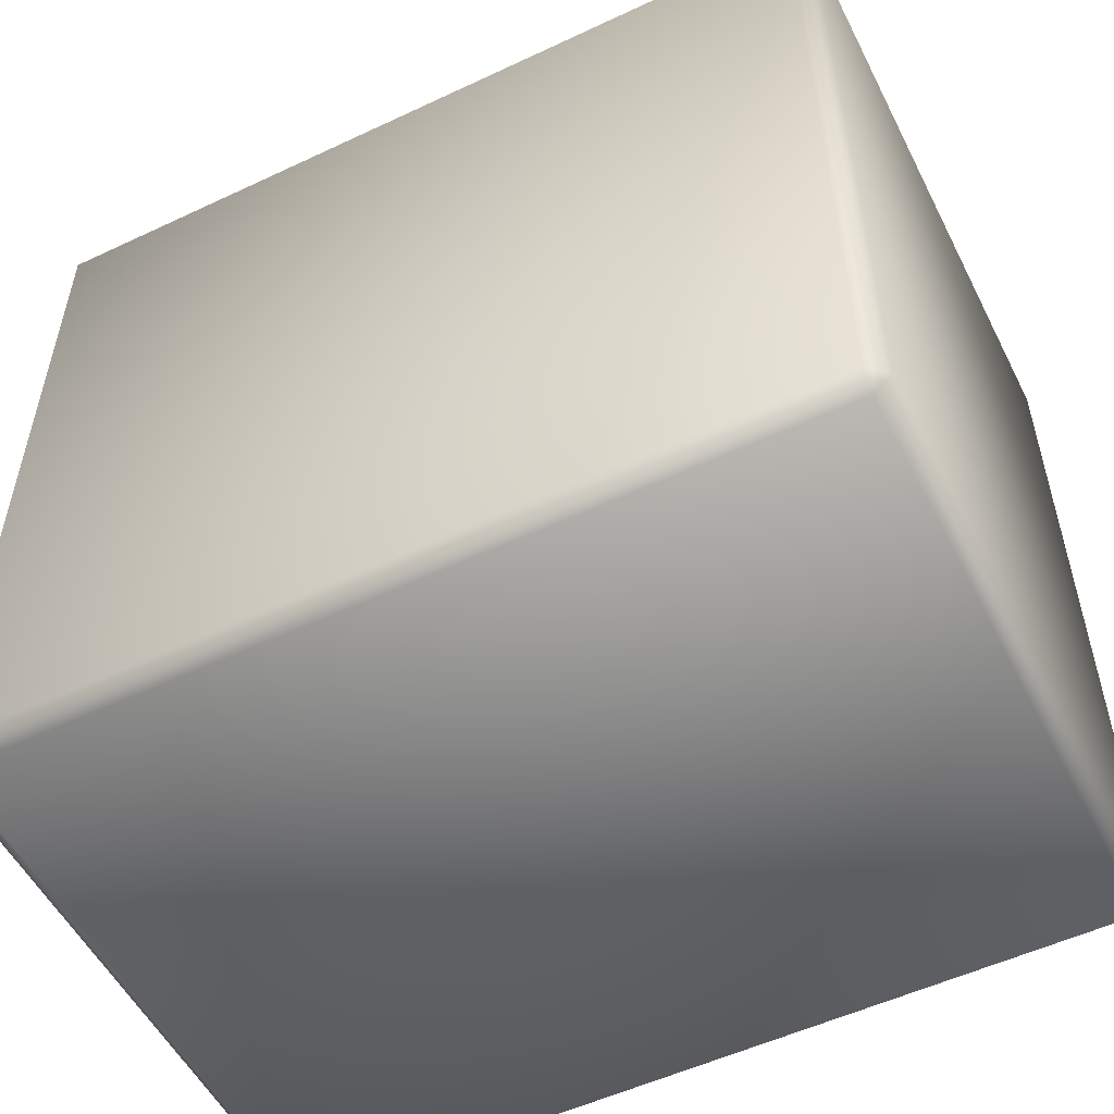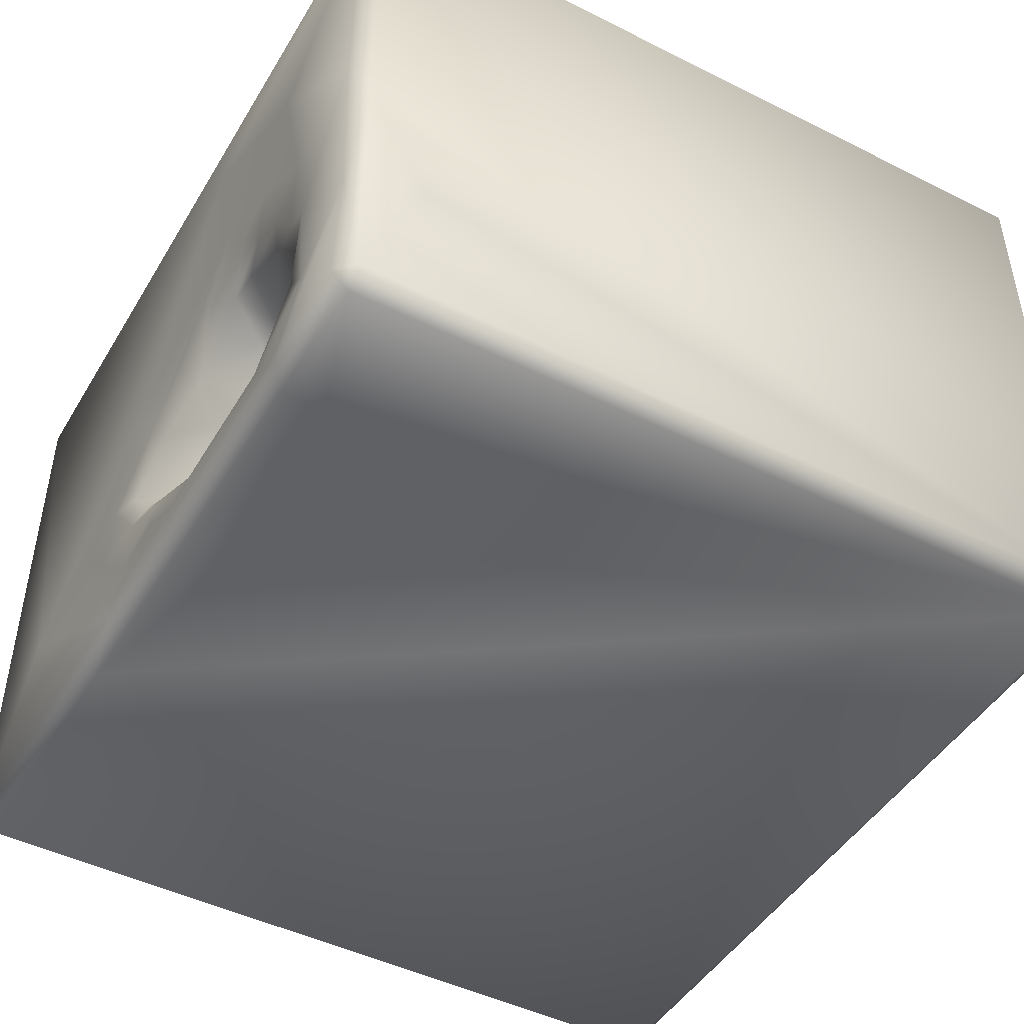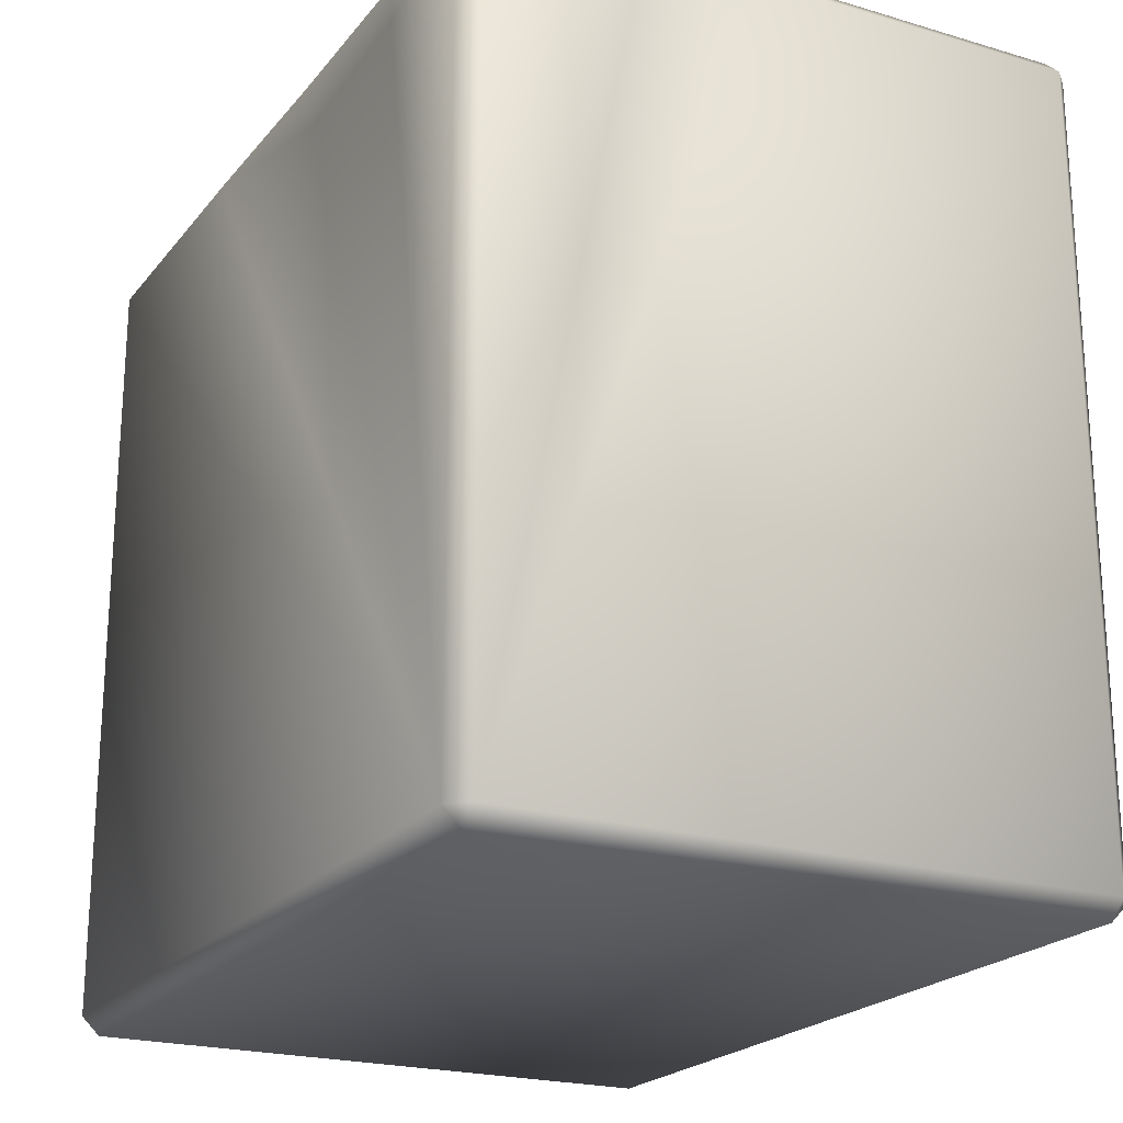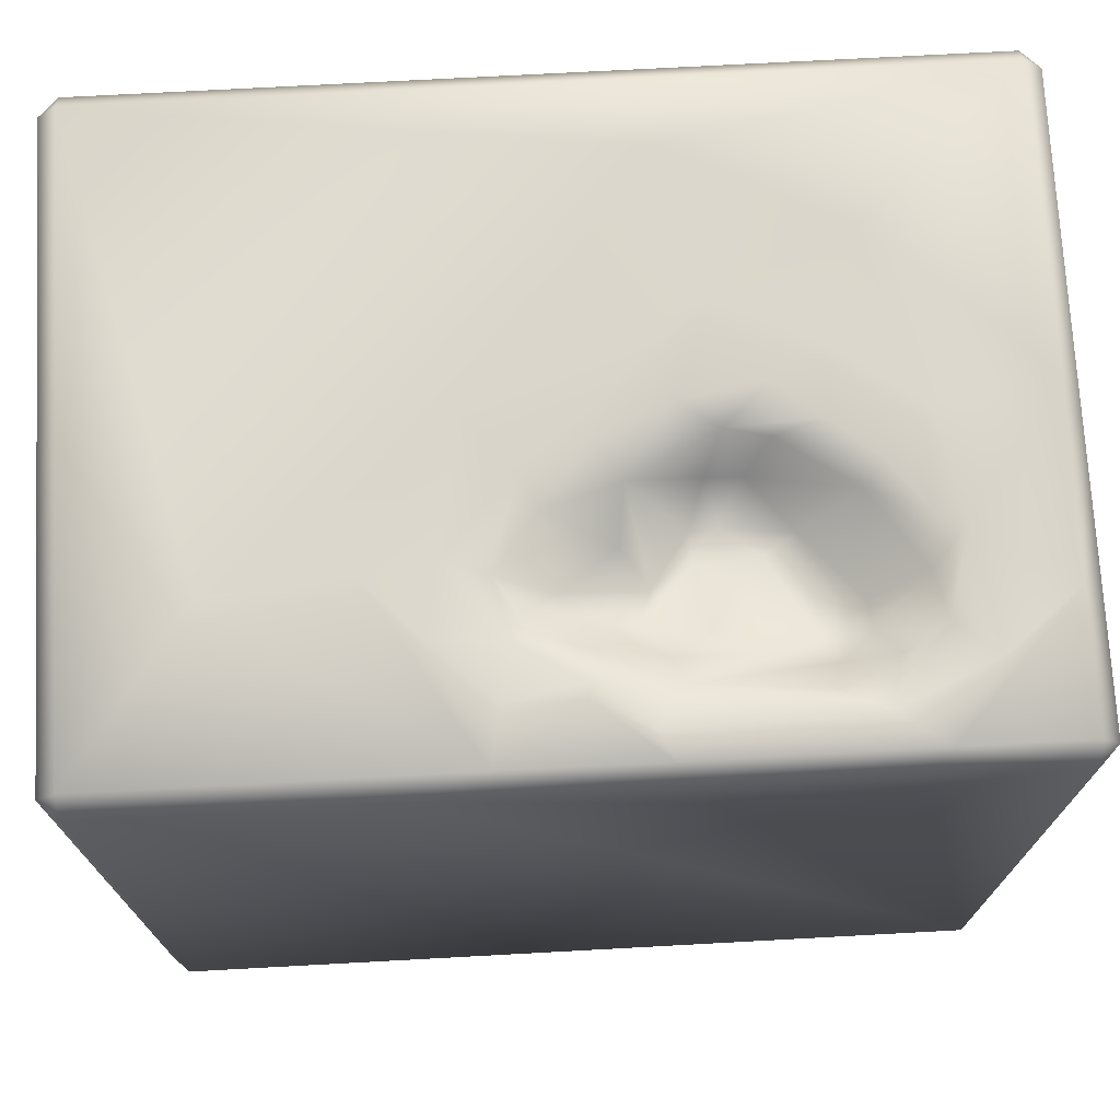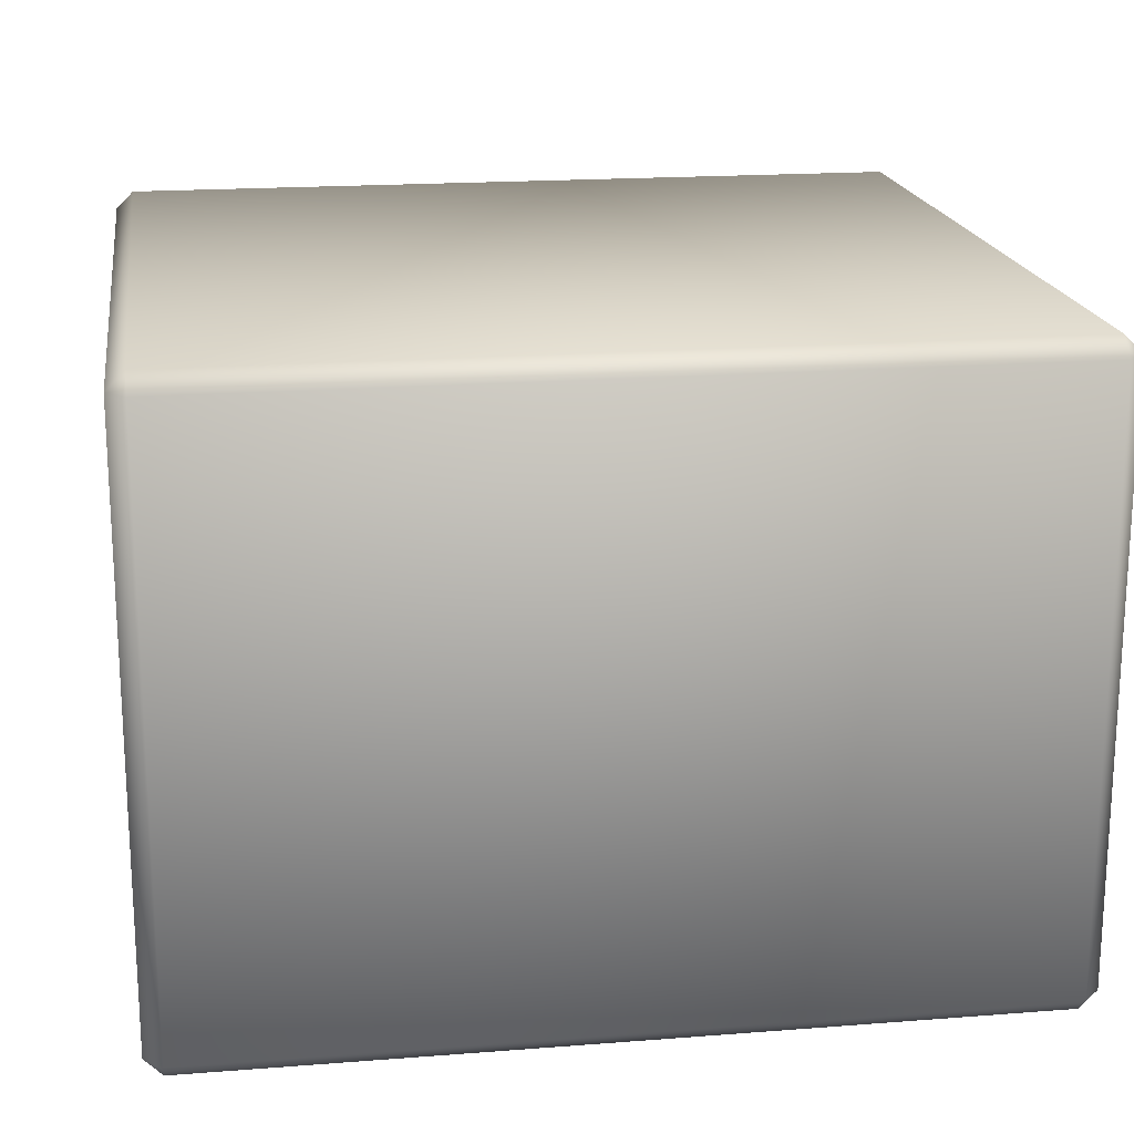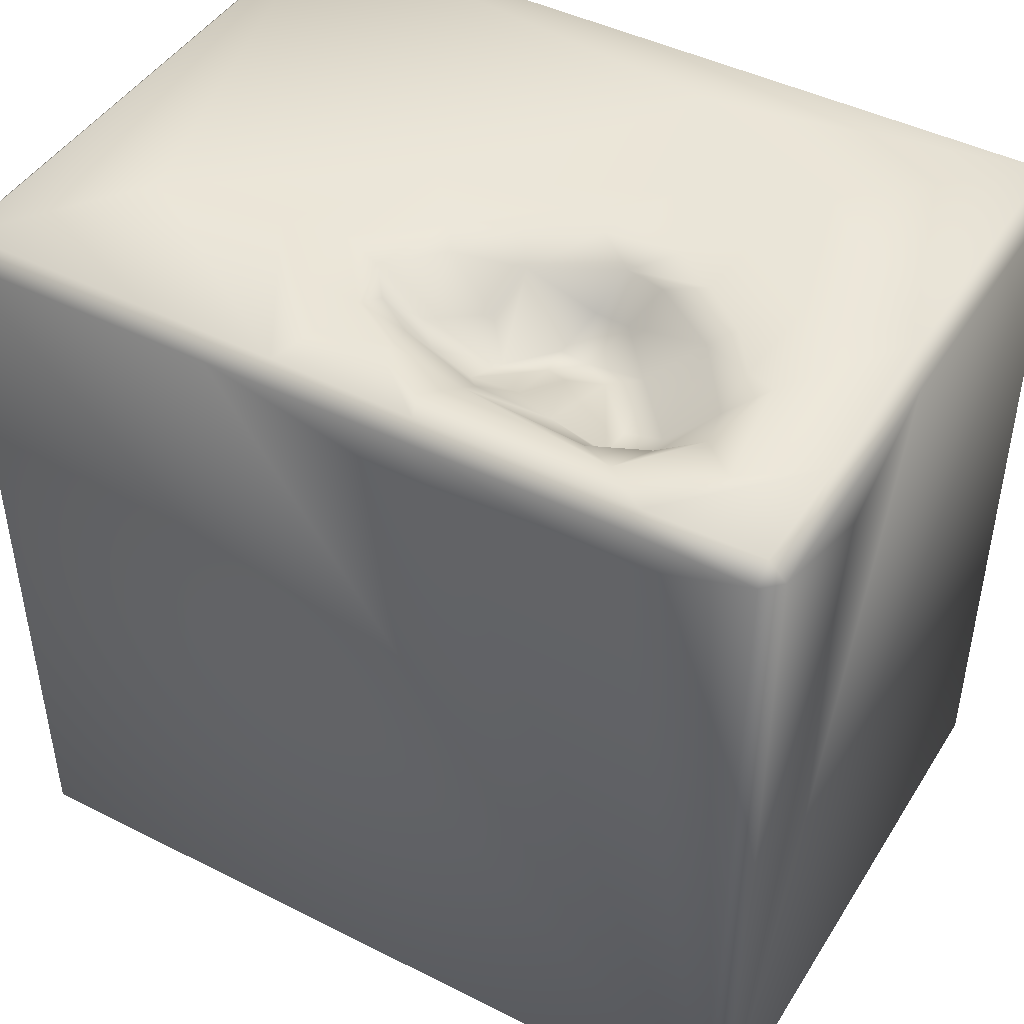
<metadata>
{"format":"obj","ext":"obj","renderer":"f3d","projection":"perspective","resolution":1024,"background":"white","views":[{"elev":-53.8,"azim":26.6,"up":"+Y"},{"elev":-46.7,"azim":-119.6,"up":"+Z"},{"elev":-21.6,"azim":-117.6,"up":"+Y"},{"elev":72.8,"azim":176.9,"up":"+Y"},{"elev":18.5,"azim":-8.5,"up":"+Z"},{"elev":45.0,"azim":-149.7,"up":"+Y"}]}
</metadata>
<code>
o Liquid_Domain
v -8.134 -8.756 6.217
v -8.487 -8.756 5.864
v -8.134 -9.109 5.864
v 8.134 -8.756 6.217
v 8.487 -8.756 5.864
v 8.134 -9.109 5.864
v -8.487 -8.756 -5.864
v -8.134 -9.109 -5.864
v 8.134 -9.109 -5.864
v 8.487 -8.756 -5.864
v -8.134 -8.756 -6.217
v 8.134 -8.756 -6.217
v -8.134 6.756 6.217
v 8.487 6.756 5.864
v -8.487 6.756 5.864
v 8.487 6.756 -5.864
v -2.09 5.641 -6.215
v 8.134 6.756 -6.217
v 8.134 6.756 6.217
v -8.479 5.64 -3.053
v -5.562 5.904 -6.207
v -8.478 6.726 -5.863
v -2.567 5.473 -1.611
v -2.016 5.596 -1.665
v -3.212 5.728 -2.189
v -2.062 5.595 -2.244
v -4.024 5.576 -2.996
v -8.135 6.744 -6.212
v -2.967 6.024 -0.9023
v -2.303 6.052 -0.895
v -1.347 5.724 -2.643
v -2.69 6.005 -2.723
v -2.241 6.178 -3.575
v -1.1 5.822 -3.329
v -0.2938 6.124 -3.317
v -4.886 5.963 -3.595
v -4.06 5.709 -3.713
v -3.074 6.248 -3.948
v -4.341 6.098 -4.15
v 2.631 6.75 -6.209
v -8.474 6.76 -0.5769
v -0.9662 6.705 -1.109
v -3.802 5.857 -1.86
v -0.8446 6.291 -2.111
v -4.827 5.861 -3.065
v 0.2031 6.248 -2.815
v -1.606 6.376 -4.01
v -3.413 6.795 -0.4989
v -2.605 6.773 -0.306
v -4.798 6.819 -1.468
v -5.798 6.784 -2.889
v 1.262 6.955 -2.648
v 0.7778 6.814 -3.251
v -0.08132 6.874 -3.857
v -5.208 6.726 -4.218
v -1.664 6.783 -4.546
v -4.173 6.799 -4.769
v -5.521 6.755 -6.142
v -1.507 6.73 -6.16
v -8.134 7.109 5.864
v 8.134 7.109 5.864
v -1.751 7.108 4.625
v -5.057 7.109 3.039
v -2.445 7.032 1.812
v 8.134 7.109 -5.864
v 1.637 7.065 -0.01744
v -4.308 7.047 1.025
v 5.936 7.108 -2.882
v -8.132 7.109 0.2521
v -3.465 7.072 0.3976
v -1.874 7.077 0.1068
v 0.7441 6.985 -0.9572
v -5.962 7.059 -0.1896
v -4.263 7.06 -0.3126
v -0.4784 7.072 -0.4236
v -5.219 7.078 -1.114
v -6.42 7.059 -2.172
v 0.399 6.844 -1.549
v 3.4 7.045 -2.552
v 2.084 7.085 -2.382
v -5.855 7.05 -1.996
v -8.142 7.016 -3.322
v -6.729 7.059 -4.451
v -5.989 6.957 -3.795
v 0.9134 7.059 -3.801
v 2.351 7.046 -3.688
v -4.927 7.04 -5.212
v -0.2164 7.055 -4.49
v -5.821 7.05 -5.853
v -0.2031 7.035 -4.771
v 1.167 7.038 -4.807
v -8.134 7.1 -5.861
v -1.249 7.068 -5.348
v 1.393 7.077 -5.852
v -1.491 7.038 -5.863
f 3 1 2
f 1 3 4
f 3 6 4
f 4 6 5
f 9 5 6
f 7 3 2
f 8 3 7
f 6 3 8
f 9 6 8
f 10 5 9
f 8 7 11
f 12 8 11
f 9 8 12
f 10 9 12
f 1 13 2
f 19 4 5
f 14 19 5
f 16 10 12
f 2 13 15
f 4 13 1
f 5 10 16
f 5 16 14
f 12 11 18
f 18 16 12
f 4 19 13
f 2 15 7
f 11 28 21
f 11 21 17
f 20 22 7
f 11 17 40
f 26 25 23
f 24 26 23
f 7 22 28
f 11 7 28
f 30 23 29
f 24 23 30
f 29 23 43
f 23 25 43
f 25 27 43
f 25 26 32
f 26 24 31
f 43 27 45
f 37 27 25
f 33 32 26
f 31 34 26
f 34 33 26
f 46 35 31
f 35 34 31
f 27 37 45
f 37 36 45
f 38 37 25
f 36 37 39
f 17 59 40
f 7 41 20
f 30 42 24
f 31 24 42
f 31 42 44
f 43 45 50
f 44 46 31
f 25 32 38
f 33 38 32
f 36 51 45
f 39 55 36
f 47 38 33
f 47 33 34
f 35 47 34
f 37 38 39
f 15 41 7
f 48 49 29
f 29 49 30
f 49 42 30
f 50 48 29
f 29 43 50
f 78 44 42
f 51 50 45
f 78 46 44
f 46 78 52
f 41 22 20
f 35 46 53
f 53 46 52
f 84 51 36
f 53 54 35
f 55 84 36
f 54 47 35
f 39 38 56
f 38 47 56
f 54 56 47
f 57 55 39
f 56 57 39
f 21 28 58
f 17 21 59
f 21 58 59
f 11 40 18
f 13 60 15
f 60 13 61
f 13 19 61
f 19 14 61
f 62 60 61
f 62 63 60
f 62 64 63
f 15 60 41
f 63 69 60
f 64 67 63
f 14 16 65
f 61 14 65
f 62 66 64
f 67 73 63
f 61 68 62
f 63 73 69
f 60 69 41
f 64 70 67
f 71 70 64
f 75 71 64
f 66 72 64
f 72 75 64
f 68 66 62
f 67 74 73
f 70 74 67
f 49 74 70
f 71 49 70
f 49 48 74
f 75 42 71
f 42 49 71
f 74 76 73
f 48 76 74
f 72 78 75
f 73 77 69
f 48 50 76
f 42 75 78
f 66 80 72
f 73 81 77
f 76 81 73
f 50 81 76
f 79 80 66
f 68 79 66
f 51 81 50
f 52 78 72
f 69 82 41
f 77 82 69
f 80 52 72
f 65 68 61
f 41 82 22
f 81 51 77
f 79 86 80
f 77 83 82
f 77 84 83
f 51 84 77
f 54 53 85
f 52 85 53
f 80 85 52
f 86 85 80
f 87 83 84
f 55 87 84
f 56 54 88
f 85 88 54
f 86 91 85
f 94 86 79
f 68 94 79
f 87 89 83
f 85 91 88
f 82 92 22
f 89 92 82
f 83 89 82
f 57 87 55
f 56 87 57
f 93 87 56
f 88 93 56
f 90 93 88
f 91 90 88
f 68 65 94
f 90 95 93
f 94 95 90
f 91 94 90
f 94 91 86
f 93 89 87
f 95 89 93
f 22 92 28
f 89 28 92
f 58 28 89
f 59 58 89
f 95 59 89
f 94 59 95
f 40 59 94
f 65 40 94
f 18 40 65
f 16 18 65

</code>
